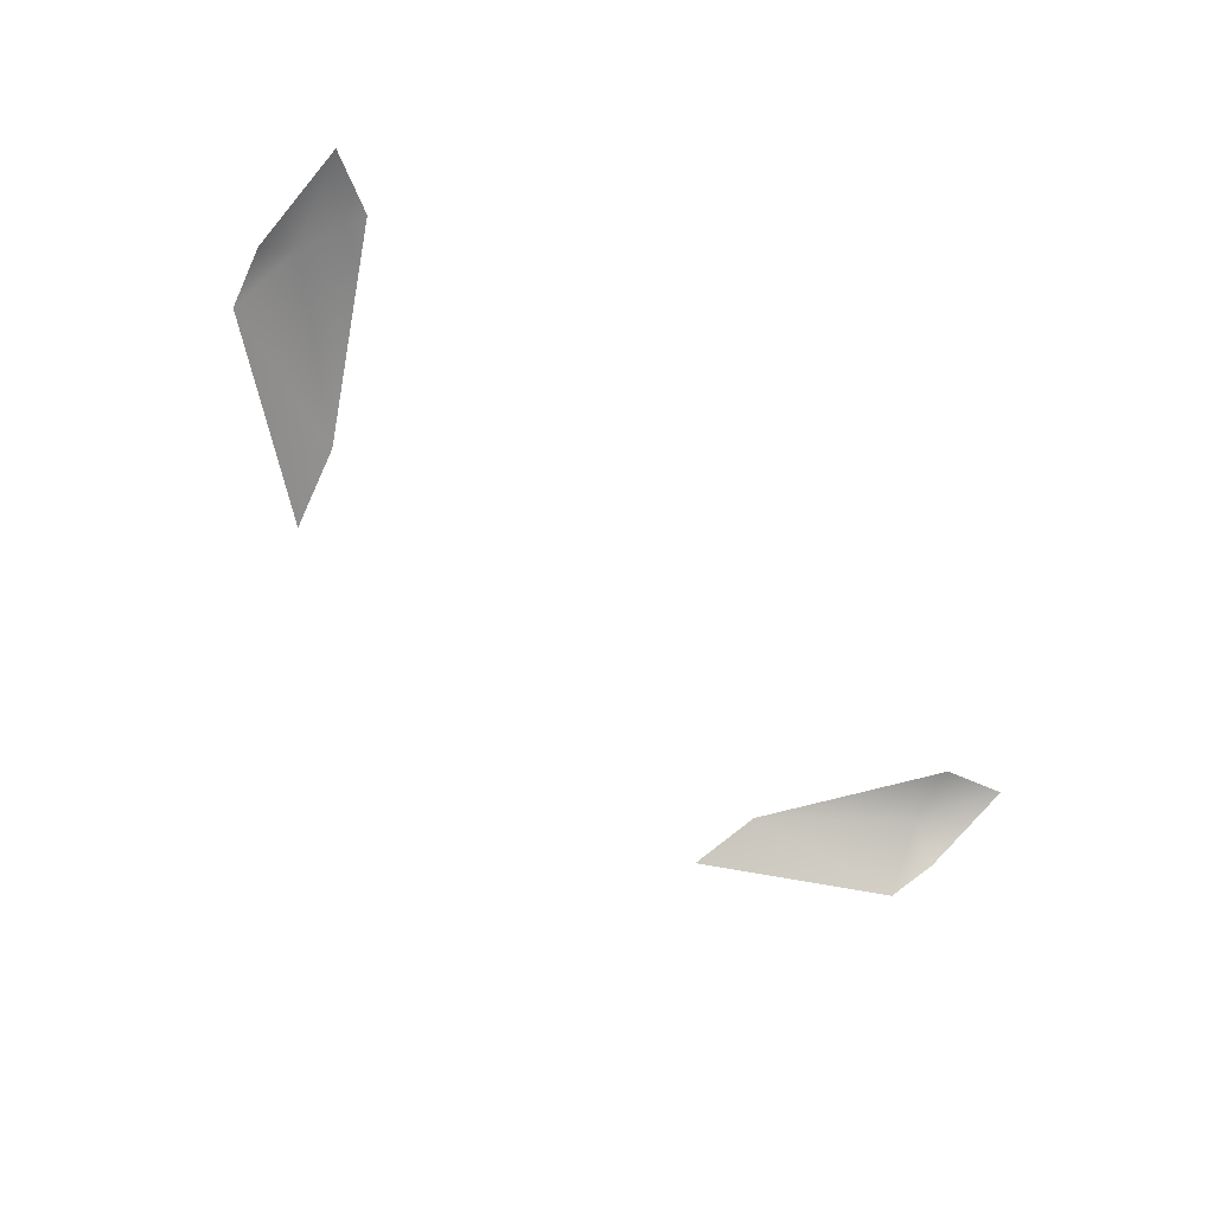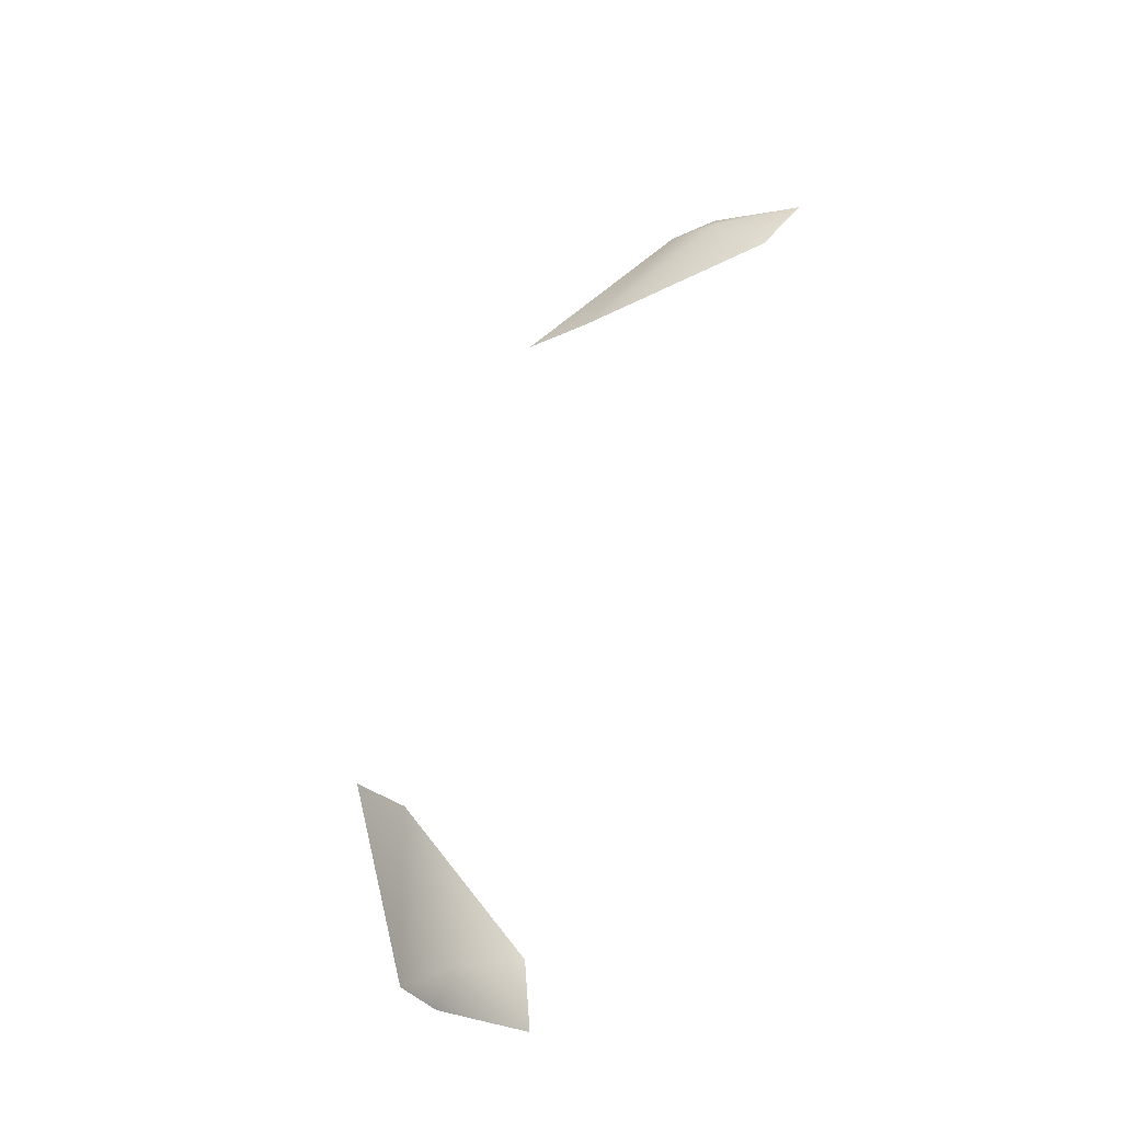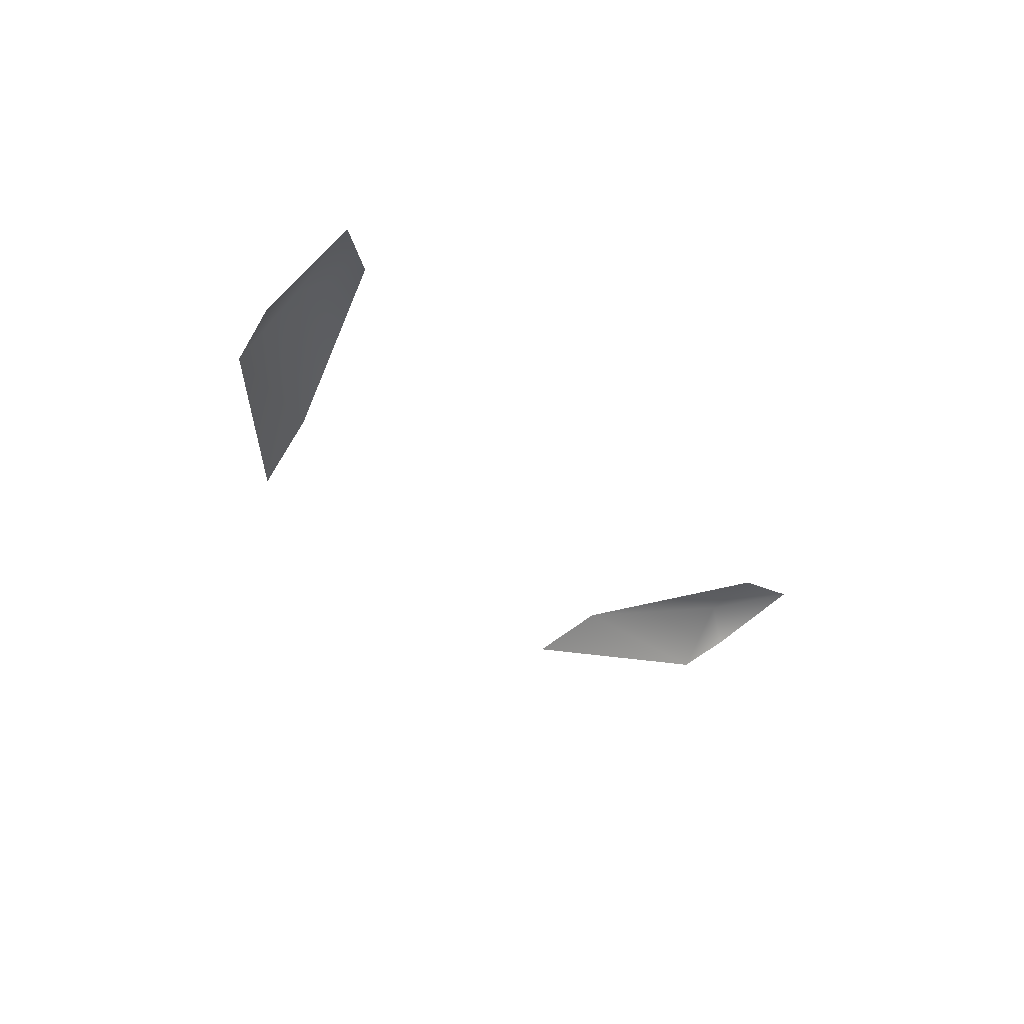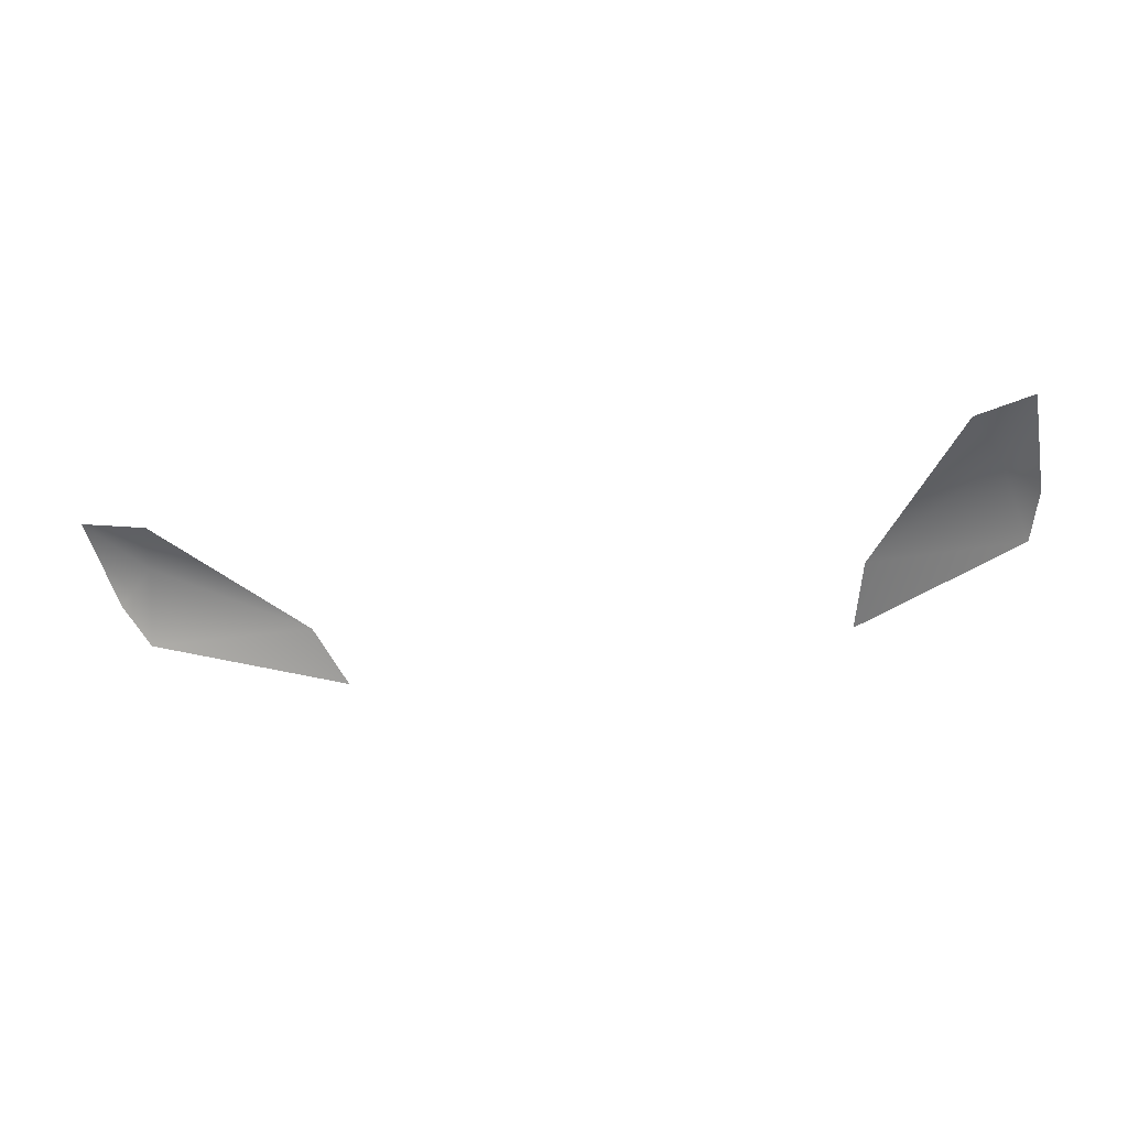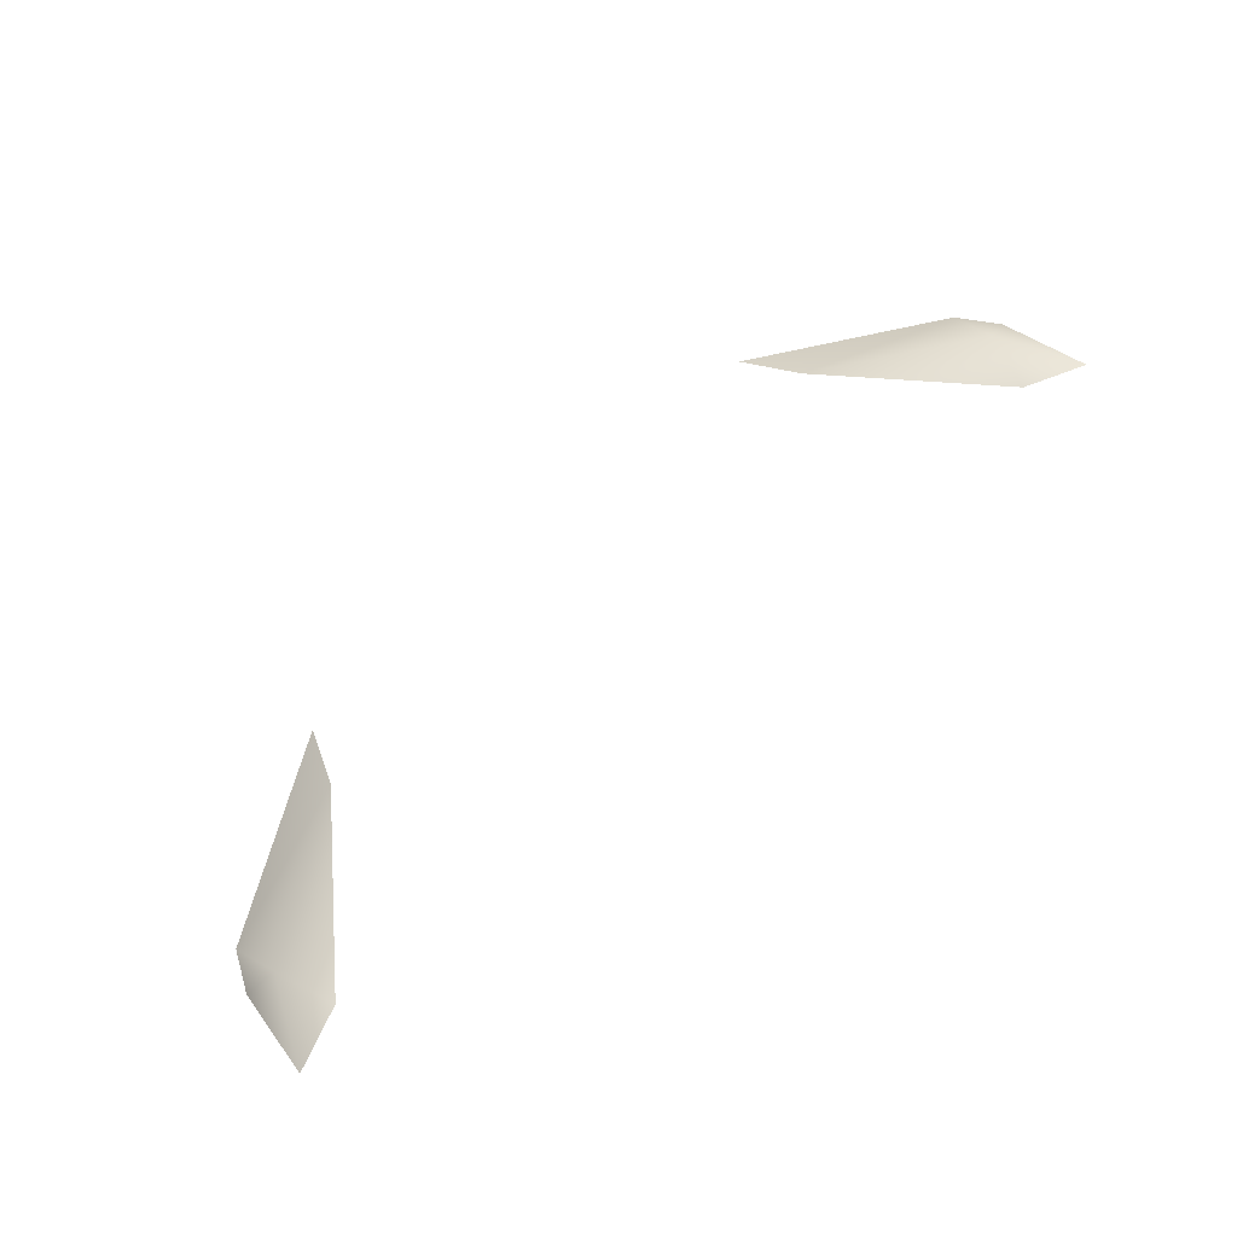
<metadata>
{"format":"obj","ext":"obj","renderer":"f3d","projection":"perspective","resolution":1024,"background":"white","views":[{"elev":-53.1,"azim":131.5,"up":"+Y"},{"elev":61.2,"azim":107.6,"up":"+Y"},{"elev":-25.9,"azim":121.5,"up":"+Y"},{"elev":-28.1,"azim":-165.3,"up":"+Y"},{"elev":74.0,"azim":137.5,"up":"+Y"}]}
</metadata>
<code>
g ref_21
v -0.7969 0.6656 1.86
v -0.8069 0.7507 1.706
v -0.7419 0.7257 1.847
v -0.7681 0.6176 1.933
v -0.4989 0.6599 2.019
v -0.4613 0.5909 2.122
v -0.706 0.7508 1.746
v 0.7969 0.6656 1.86
v 0.7419 0.7257 1.847
v 0.8069 0.7507 1.706
v 0.7681 0.6176 1.933
v 0.4989 0.6599 2.019
v 0.4613 0.5909 2.122
v 0.706 0.7508 1.746
g ref_21_0
f 3 2 1
f 4 3 1
f 3 4 5
f 6 5 4
f 7 2 3
f 5 7 3
f 10 9 8
f 9 11 8
f 9 12 11
f 13 11 12
f 10 14 9
f 14 12 9

</code>
